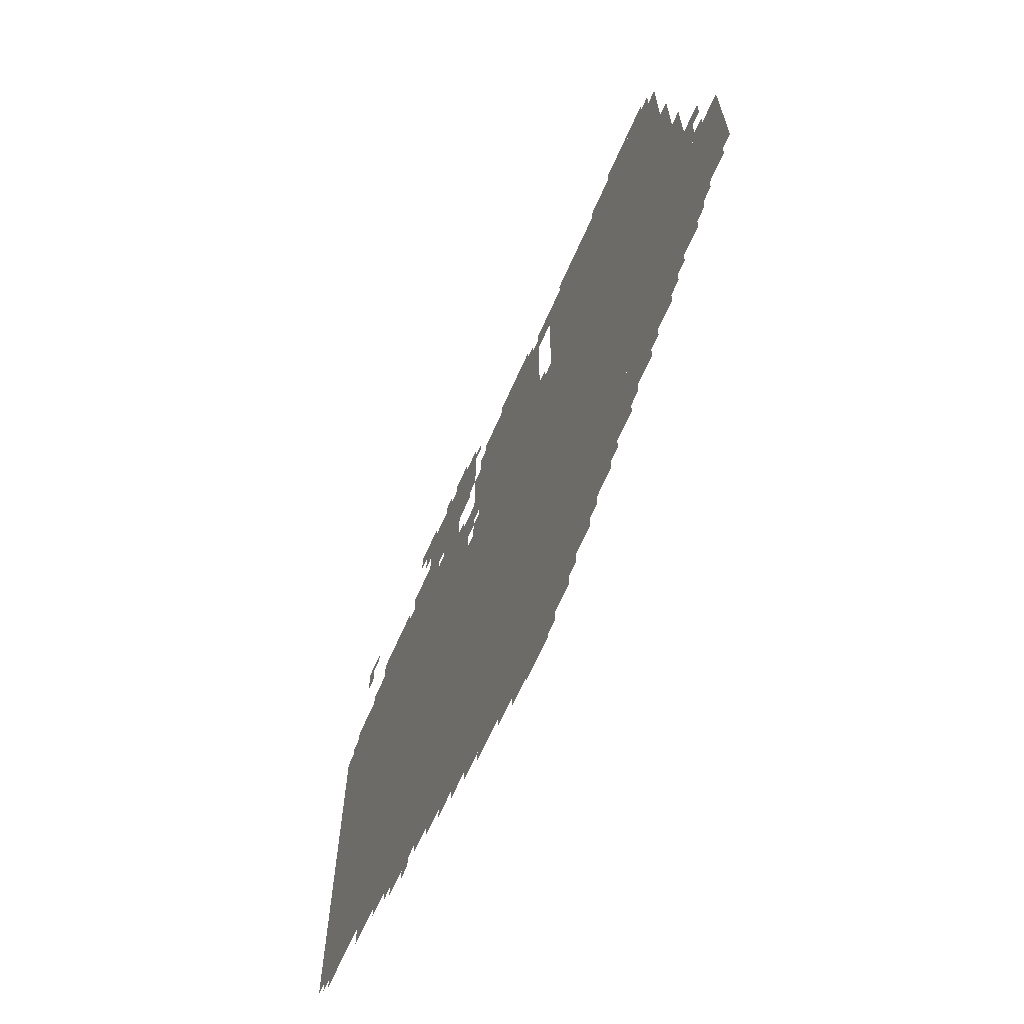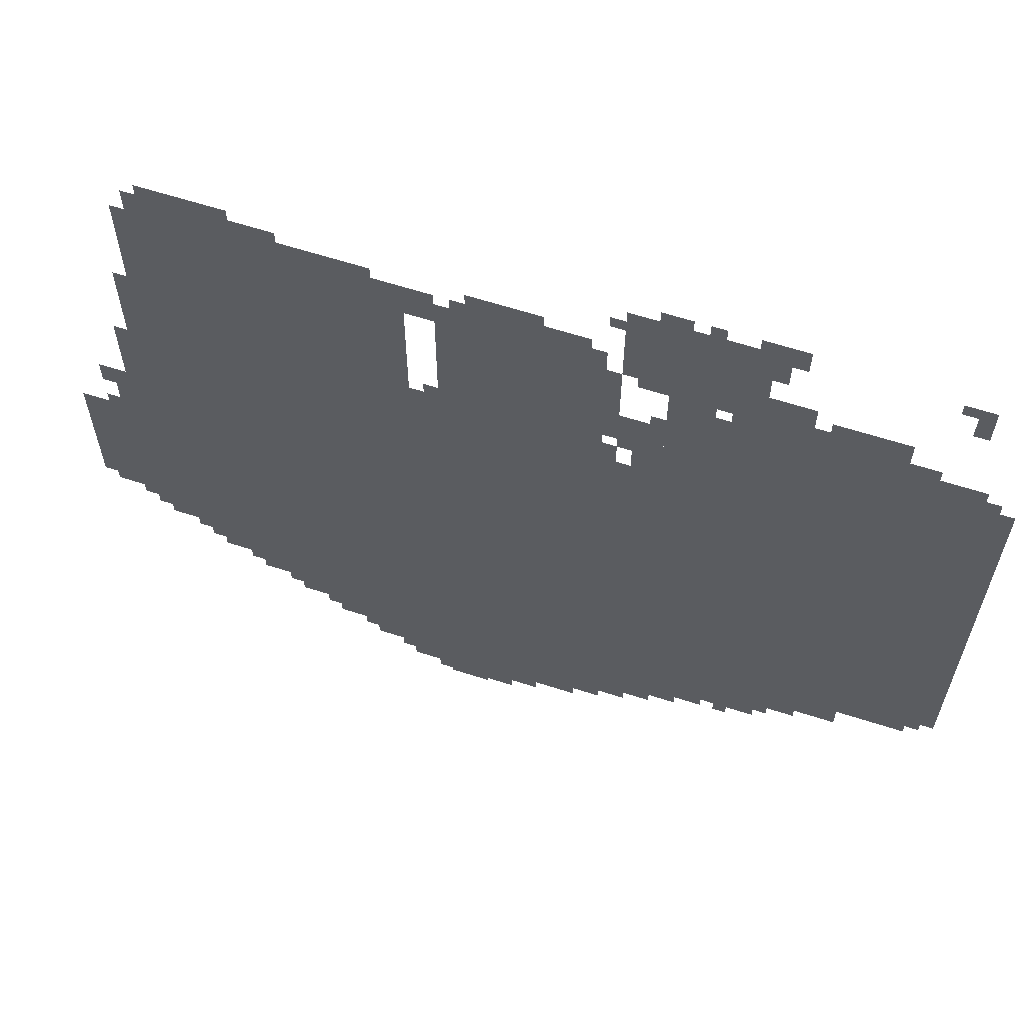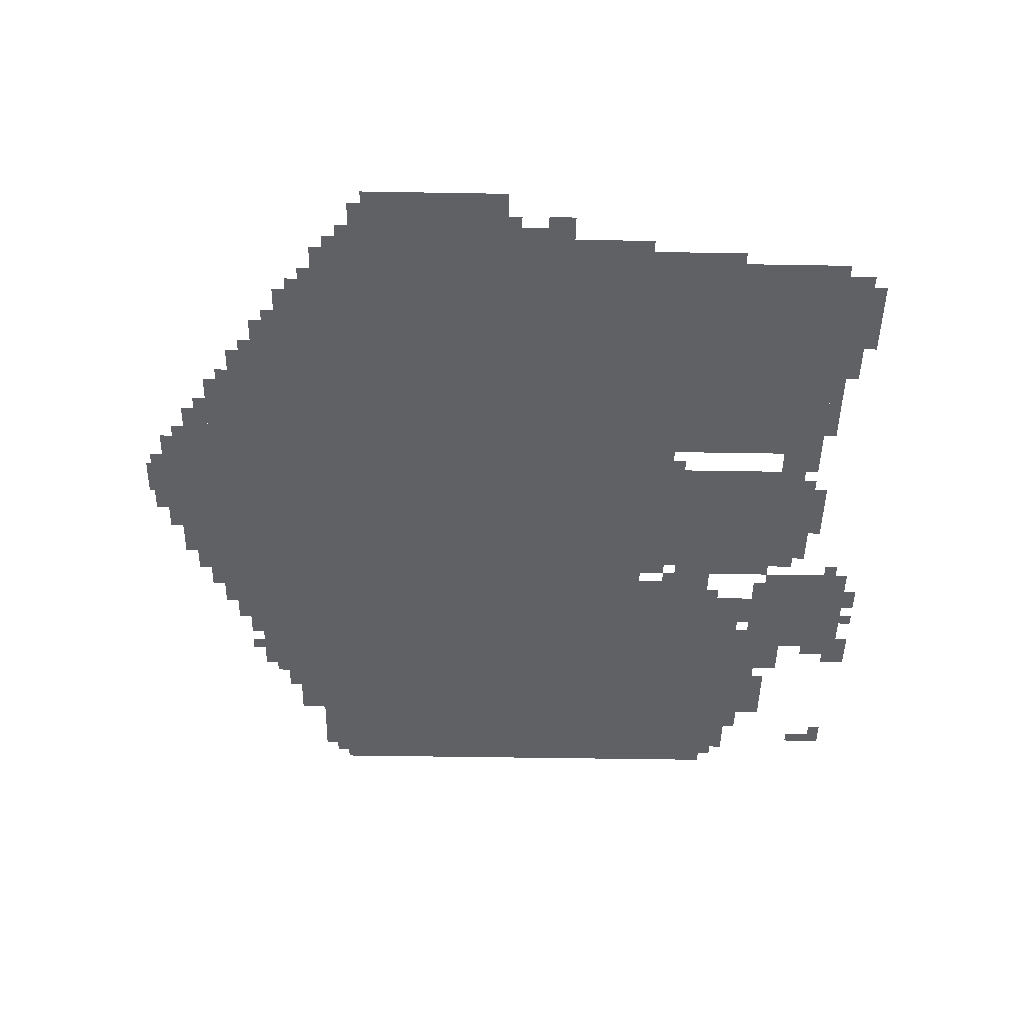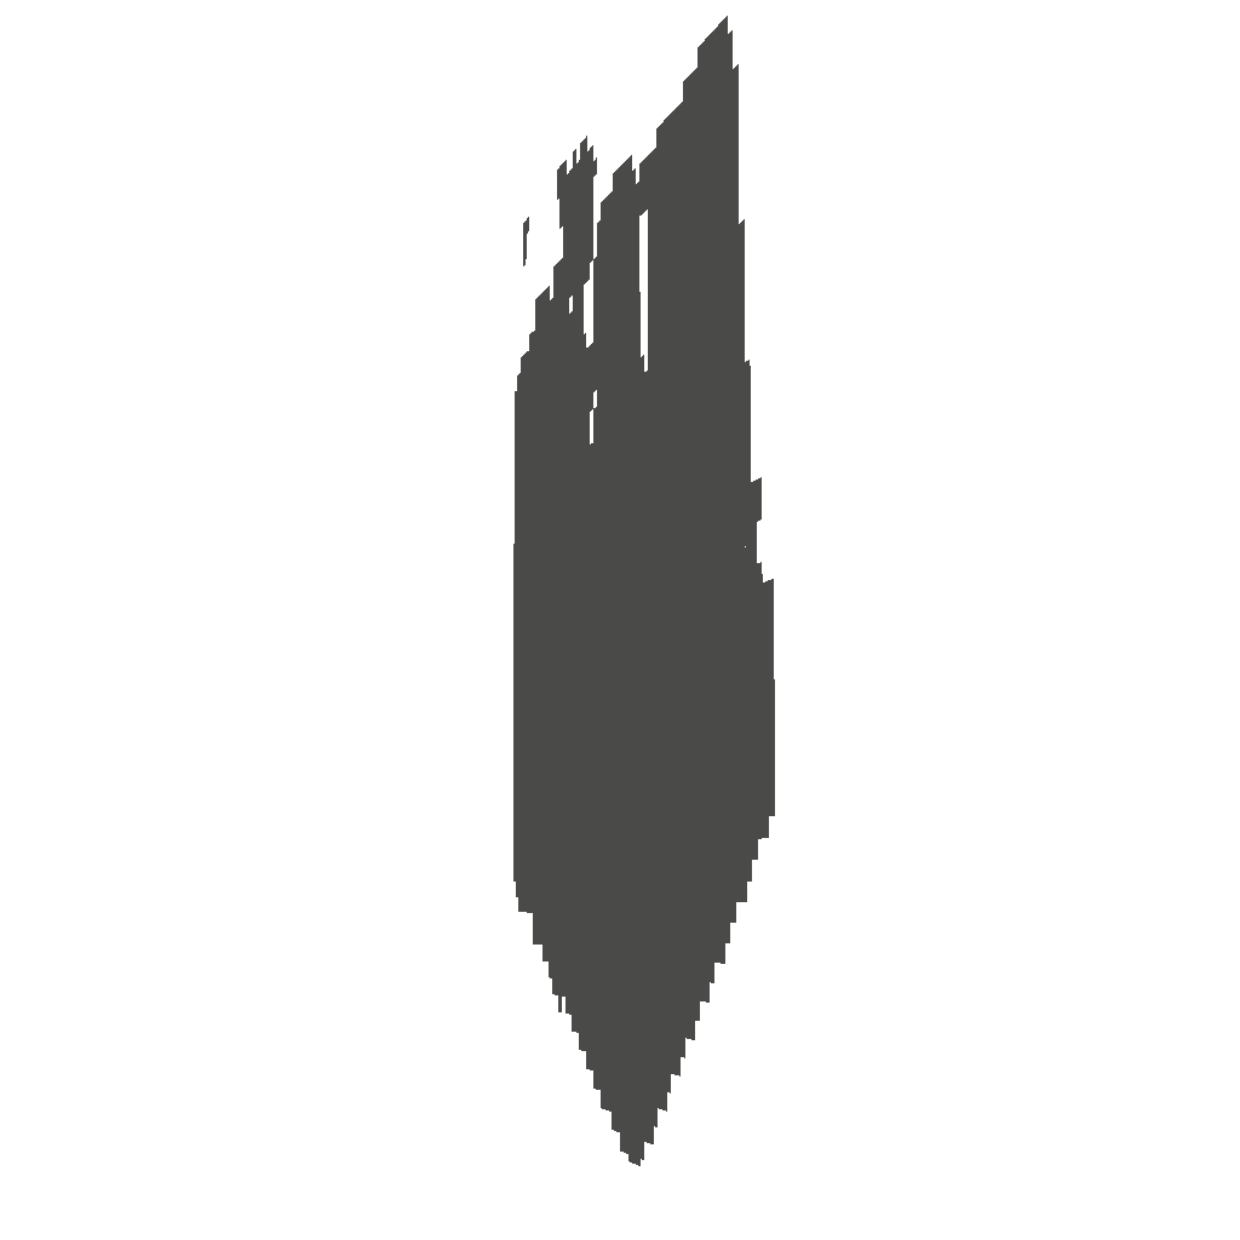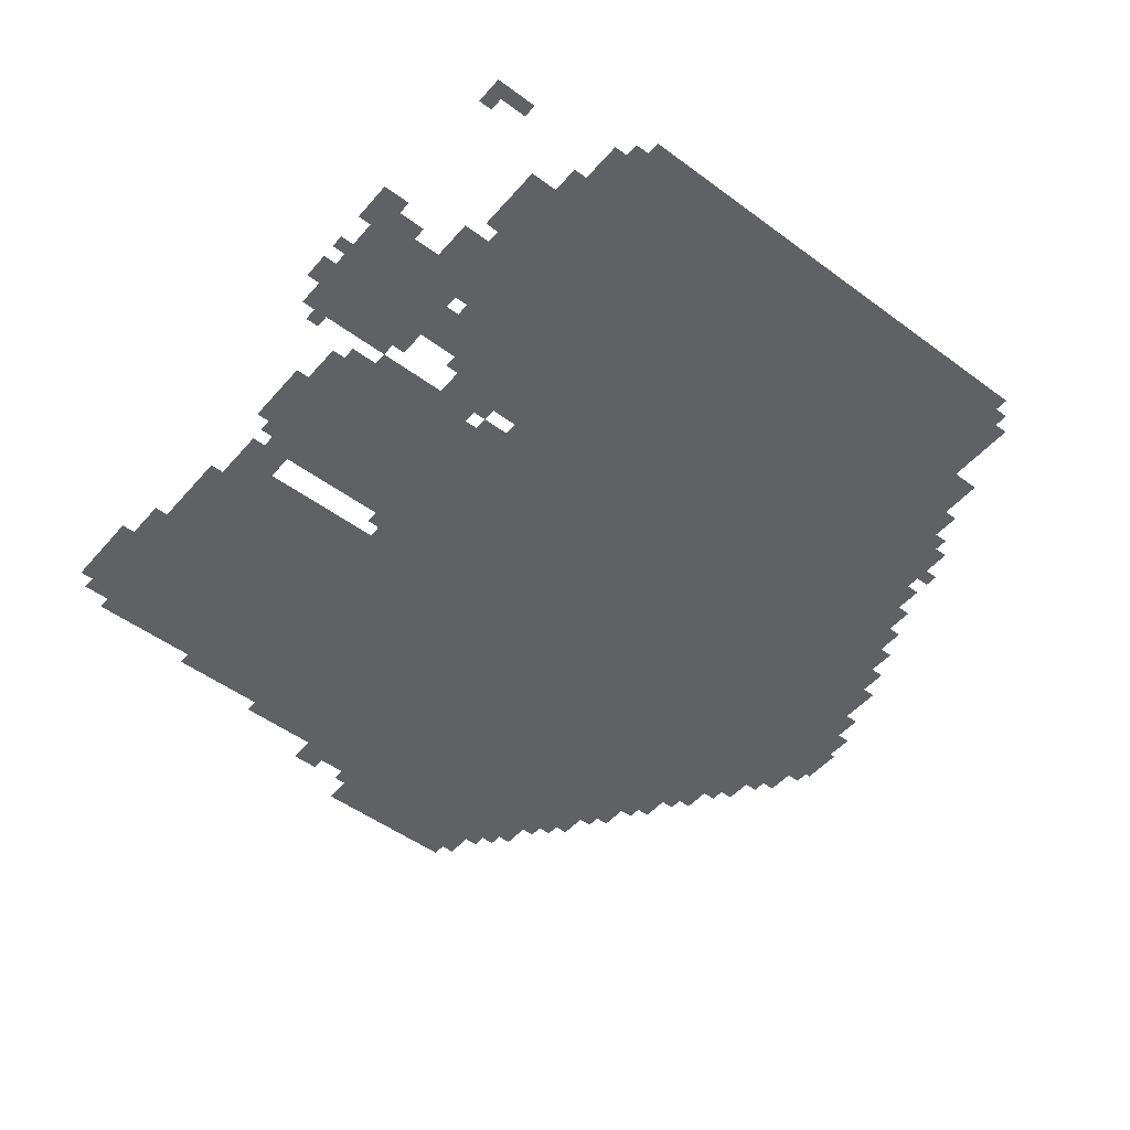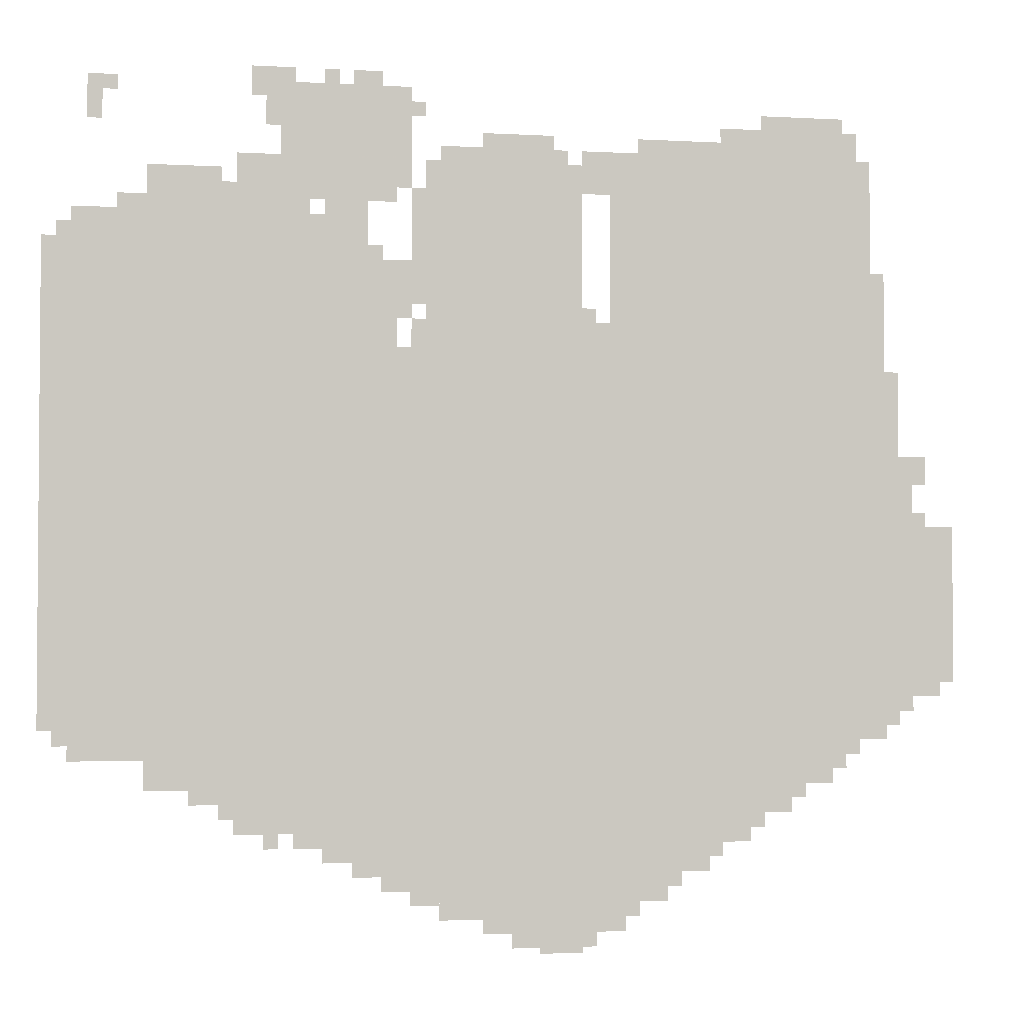
<metadata>
{"format":"obj","ext":"obj","renderer":"f3d","projection":"perspective","resolution":1024,"background":"white","views":[{"elev":-68.0,"azim":65.9,"up":"+Y"},{"elev":62.5,"azim":-161.9,"up":"+Y"},{"elev":-46.8,"azim":88.9,"up":"+Z"},{"elev":-5.0,"azim":77.1,"up":"+Y"},{"elev":-49.8,"azim":-129.2,"up":"+Z"},{"elev":-2.8,"azim":-11.3,"up":"+Y"}]}
</metadata>
<code>
g dujiaoshou_8-mesh
v -1088 461 0
v -1088 1325 0
v -2016 1325 0
v -2016 461 0
v -160 461 0
v -160 1325 0
v -1088 1325 0
v -1088 461 0
v -864 1325 0
v -864 1741 0
v -1216 1741 0
v -1216 1325 0
v -192 1325 0
v -192 1773 0
v -512 1773 0
v -512 1325 0
v -512 1325 0
v -512 1773 0
v -800 1773 0
v -800 1325 0
v -576 173 0
v -576 461 0
v -992 461 0
v -992 173 0
v -992 173 0
v -992 461 0
v -1376 461 0
v -1376 173 0
v -1344 1325 0
v -1344 1613 0
v -1664 1613 0
v -1664 1325 0
v -1664 1325 0
v -1664 1613 0
v -1984 1613 0
v -1984 1325 0
v -1280 1645 0
v -1280 1901 0
v -1536 1901 0
v -1536 1645 0
v 0 589 0
v 0 941 0
v -160 941 0
v -160 589 0
v -384 301 0
v -384 461 0
v -576 461 0
v -576 301 0
v -960 77 0
v -960 173 0
v -1184 173 0
v -1184 77 0
v -736 77 0
v -736 173 0
v -960 173 0
v -960 77 0
v -2016 1005 0
v -2016 1549 0
v -2047 1549 0
v -2047 1005 0
v -1376 237 0
v -1376 365 0
v -1504 365 0
v -1504 237 0
v -2016 493 0
v -2016 1005 0
v -2047 1005 0
v -2047 493 0
v -1376 365 0
v -1376 429 0
v -1600 429 0
v -1600 365 0
v -1600 365 0
v -1600 429 0
v -1824 429 0
v -1824 365 0
v -1216 1421 0
v -1216 1517 0
v -1344 1517 0
v -1344 1421 0
v -1504 269 0
v -1504 365 0
v -1632 365 0
v -1632 269 0
v -384 1773 0
v -384 1837 0
v -544 1837 0
v -544 1773 0
v -224 1773 0
v -224 1837 0
v -384 1837 0
v -384 1773 0
v -1376 429 0
v -1376 461 0
v -1696 461 0
v -1696 429 0
v -1536 1613 0
v -1536 1677 0
v -1696 1677 0
v -1696 1613 0
v -288 365 0
v -288 461 0
v -384 461 0
v -384 365 0
v -1696 429 0
v -1696 461 0
v -1984 461 0
v -1984 429 0
v -1696 1613 0
v -1696 1677 0
v -1824 1677 0
v -1824 1613 0
v -800 1677 0
v -800 1773 0
v -864 1773 0
v -864 1677 0
v -1280 1325 0
v -1280 1421 0
v -1344 1421 0
v -1344 1325 0
v -480 237 0
v -480 301 0
v -576 301 0
v -576 237 0
v -1536 1677 0
v -1536 1741 0
v -1632 1741 0
v -1632 1677 0
v -128 1101 0
v -128 1293 0
v -160 1293 0
v -160 1101 0
v -928 13 0
v -928 77 0
v -1024 77 0
v -1024 13 0
v -832 13 0
v -832 77 0
v -928 77 0
v -928 13 0
v -928 1741 0
v -928 1805 0
v -1024 1805 0
v -1024 1741 0
v -128 941 0
v -128 1101 0
v -160 1101 0
v -160 941 0
v -1184 109 0
v -1184 173 0
v -1248 173 0
v -1248 109 0
v -800 1325 0
v -800 1389 0
v -864 1389 0
v -864 1325 0
v -672 109 0
v -672 173 0
v -736 173 0
v -736 109 0
v -1984 1325 0
v -1984 1453 0
v -2016 1453 0
v -2016 1325 0
v -1248 1773 0
v -1248 1901 0
v -1280 1901 0
v -1280 1773 0
v -1024 1741 0
v -1024 1805 0
v -1088 1805 0
v -1088 1741 0
v -1984 1453 0
v -1984 1581 0
v -2016 1581 0
v -2016 1453 0
v -1216 1581 0
v -1216 1677 0
v -1248 1677 0
v -1248 1581 0
v -1664 1677 0
v -1664 1709 0
v -1760 1709 0
v -1760 1677 0
v -96 1005 0
v -96 1101 0
v -128 1101 0
v -128 1005 0
v -160 1325 0
v -160 1421 0
v -192 1421 0
v -192 1325 0
v -640 1773 0
v -640 1805 0
v -736 1805 0
v -736 1773 0
v -352 1837 0
v -352 1869 0
v -448 1869 0
v -448 1837 0
v -544 1773 0
v -544 1805 0
v -640 1805 0
v -640 1773 0
v -1248 1677 0
v -1248 1773 0
v -1280 1773 0
v -1280 1677 0
v -160 1421 0
v -160 1517 0
v -192 1517 0
v -192 1421 0
v -256 1837 0
v -256 1869 0
v -352 1869 0
v -352 1837 0
v -864 0 0
v -864 13 0
v -928 13 0
v -928 0 0
v -1216 1325 0
v -1216 1389 0
v -1248 1389 0
v -1248 1325 0
v -1568 1869 0
v -1568 1933 0
v -1600 1933 0
v -1600 1869 0
v -1312 1901 0
v -1312 1933 0
v -1376 1933 0
v -1376 1901 0
v -1824 1613 0
v -1824 1645 0
v -1888 1645 0
v -1888 1613 0
v -1472 1613 0
v -1472 1645 0
v -1536 1645 0
v -1536 1613 0
v -1248 141 0
v -1248 173 0
v -1312 173 0
v -1312 141 0
v -768 45 0
v -768 77 0
v -832 77 0
v -832 45 0
v -1024 45 0
v -1024 77 0
v -1088 77 0
v -1088 45 0
v -1376 205 0
v -1376 237 0
v -1440 237 0
v -1440 205 0
v -64 1037 0
v -64 1101 0
v -96 1101 0
v -96 1037 0
v -96 525 0
v -96 557 0
v -160 557 0
v -160 525 0
v -224 429 0
v -224 461 0
v -288 461 0
v -288 429 0
v -1632 333 0
v -1632 365 0
v -1696 365 0
v -1696 333 0
v -32 557 0
v -32 589 0
v -96 589 0
v -96 557 0
v -96 557 0
v -96 589 0
v -160 589 0
v -160 557 0
v -1920 1837 0
v -1920 1901 0
v -1952 1901 0
v -1952 1837 0
v -1536 1869 0
v -1536 1933 0
v -1568 1933 0
v -1568 1869 0
v -1760 1677 0
v -1760 1709 0
v -1824 1709 0
v -1824 1677 0
v -1216 1517 0
v -1216 1581 0
v -1248 1581 0
v -1248 1517 0
v -96 941 0
v -96 1005 0
v -128 1005 0
v -128 941 0
v -1344 1613 0
v -1344 1645 0
v -1408 1645 0
v -1408 1613 0
v -1088 1741 0
v -1088 1773 0
v -1152 1773 0
v -1152 1741 0
v -1536 1805 0
v -1536 1869 0
v -1568 1869 0
v -1568 1805 0
v -128 493 0
v -128 525 0
v -160 525 0
v -160 493 0
v -832 1389 0
v -832 1421 0
v -864 1421 0
v -864 1389 0
v -1248 1389 0
v -1248 1421 0
v -1280 1421 0
v -1280 1389 0
v -64 941 0
v -64 973 0
v -96 973 0
v -96 941 0
v -256 397 0
v -256 429 0
v -288 429 0
v -288 397 0
v -352 333 0
v -352 365 0
v -384 365 0
v -384 333 0
v -1536 237 0
v -1536 269 0
v -1568 269 0
v -1568 237 0
v -544 205 0
v -544 237 0
v -576 237 0
v -576 205 0
v -448 269 0
v -448 301 0
v -480 301 0
v -480 269 0
v -640 141 0
v -640 173 0
v -672 173 0
v -672 141 0
v -1632 301 0
v -1632 333 0
v -1664 333 0
v -1664 301 0
v -1152 1741 0
v -1152 1773 0
v -1184 1773 0
v -1184 1741 0
v -1920 1805 0
v -1920 1837 0
v -1952 1837 0
v -1952 1805 0
v -928 0 0
v -928 13 0
v -960 13 0
v -960 0 0
v -1696 333 0
v -1696 365 0
v -1728 365 0
v -1728 333 0
v -1408 1613 0
v -1408 1645 0
v -1440 1645 0
v -1440 1613 0
v -1408 1901 0
v -1408 1933 0
v -1440 1933 0
v -1440 1901 0
v -896 1741 0
v -896 1773 0
v -928 1773 0
v -928 1741 0
v -1312 1517 0
v -1312 1549 0
v -1344 1549 0
v -1344 1517 0
v -1216 1837 0
v -1216 1869 0
v -1248 1869 0
v -1248 1837 0
v -1504 1901 0
v -1504 1933 0
v -1536 1933 0
v -1536 1901 0
v -1888 1869 0
v -1888 1901 0
v -1920 1901 0
v -1920 1869 0
g dujiaoshou_8-mesh_0
f 3 2 1
f 1 4 3
f 7 6 5
f 5 8 7
f 11 10 9
f 9 12 11
f 15 14 13
f 13 16 15
f 19 18 17
f 17 20 19
f 23 22 21
f 21 24 23
f 27 26 25
f 25 28 27
f 31 30 29
f 29 32 31
f 35 34 33
f 33 36 35
f 39 38 37
f 37 40 39
f 43 42 41
f 41 44 43
f 47 46 45
f 45 48 47
f 51 50 49
f 49 52 51
f 55 54 53
f 53 56 55
f 59 58 57
f 57 60 59
f 63 62 61
f 61 64 63
f 67 66 65
f 65 68 67
f 71 70 69
f 69 72 71
f 75 74 73
f 73 76 75
f 79 78 77
f 77 80 79
f 83 82 81
f 81 84 83
f 87 86 85
f 85 88 87
f 91 90 89
f 89 92 91
f 95 94 93
f 93 96 95
f 99 98 97
f 97 100 99
f 103 102 101
f 101 104 103
f 107 106 105
f 105 108 107
f 111 110 109
f 109 112 111
f 115 114 113
f 113 116 115
f 119 118 117
f 117 120 119
f 123 122 121
f 121 124 123
f 127 126 125
f 125 128 127
f 131 130 129
f 129 132 131
f 135 134 133
f 133 136 135
f 139 138 137
f 137 140 139
f 143 142 141
f 141 144 143
f 147 146 145
f 145 148 147
f 151 150 149
f 149 152 151
f 155 154 153
f 153 156 155
f 159 158 157
f 157 160 159
f 163 162 161
f 161 164 163
f 167 166 165
f 165 168 167
f 171 170 169
f 169 172 171
f 175 174 173
f 173 176 175
f 179 178 177
f 177 180 179
f 183 182 181
f 181 184 183
f 187 186 185
f 185 188 187
f 191 190 189
f 189 192 191
f 195 194 193
f 193 196 195
f 199 198 197
f 197 200 199
f 203 202 201
f 201 204 203
f 207 206 205
f 205 208 207
f 211 210 209
f 209 212 211
f 215 214 213
f 213 216 215
f 219 218 217
f 217 220 219
f 223 222 221
f 221 224 223
f 227 226 225
f 225 228 227
f 231 230 229
f 229 232 231
f 235 234 233
f 233 236 235
f 239 238 237
f 237 240 239
f 243 242 241
f 241 244 243
f 247 246 245
f 245 248 247
f 251 250 249
f 249 252 251
f 255 254 253
f 253 256 255
f 259 258 257
f 257 260 259
f 263 262 261
f 261 264 263
f 267 266 265
f 265 268 267
f 271 270 269
f 269 272 271
f 275 274 273
f 273 276 275
f 279 278 277
f 277 280 279
f 283 282 281
f 281 284 283
f 287 286 285
f 285 288 287
f 291 290 289
f 289 292 291
f 295 294 293
f 293 296 295
f 299 298 297
f 297 300 299
f 303 302 301
f 301 304 303
f 307 306 305
f 305 308 307
f 311 310 309
f 309 312 311
f 315 314 313
f 313 316 315
f 319 318 317
f 317 320 319
f 323 322 321
f 321 324 323
f 327 326 325
f 325 328 327
f 331 330 329
f 329 332 331
f 335 334 333
f 333 336 335
f 339 338 337
f 337 340 339
f 343 342 341
f 341 344 343
f 347 346 345
f 345 348 347
f 351 350 349
f 349 352 351
f 355 354 353
f 353 356 355
f 359 358 357
f 357 360 359
f 363 362 361
f 361 364 363
f 367 366 365
f 365 368 367
f 371 370 369
f 369 372 371
f 375 374 373
f 373 376 375
f 379 378 377
f 377 380 379
f 383 382 381
f 381 384 383
f 387 386 385
f 385 388 387
f 391 390 389
f 389 392 391
f 395 394 393
f 393 396 395
f 399 398 397
f 397 400 399

</code>
